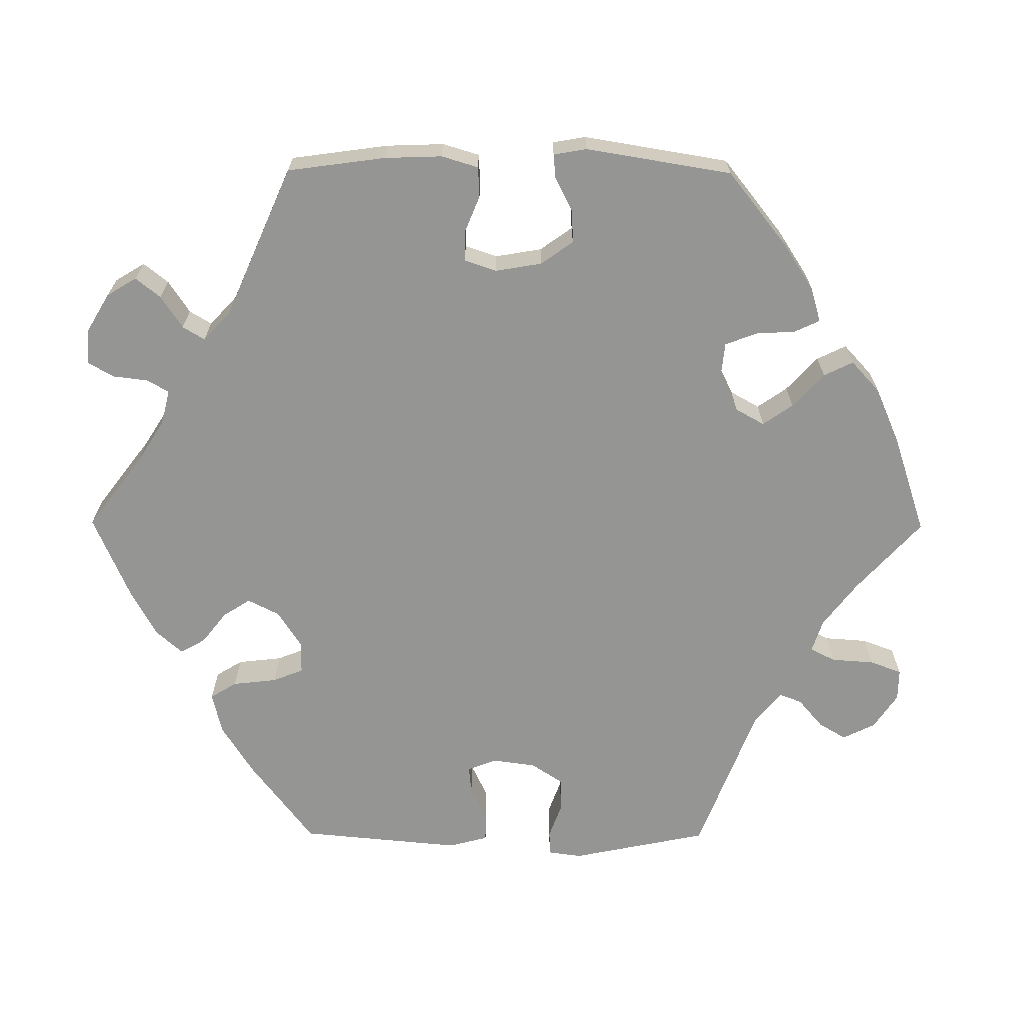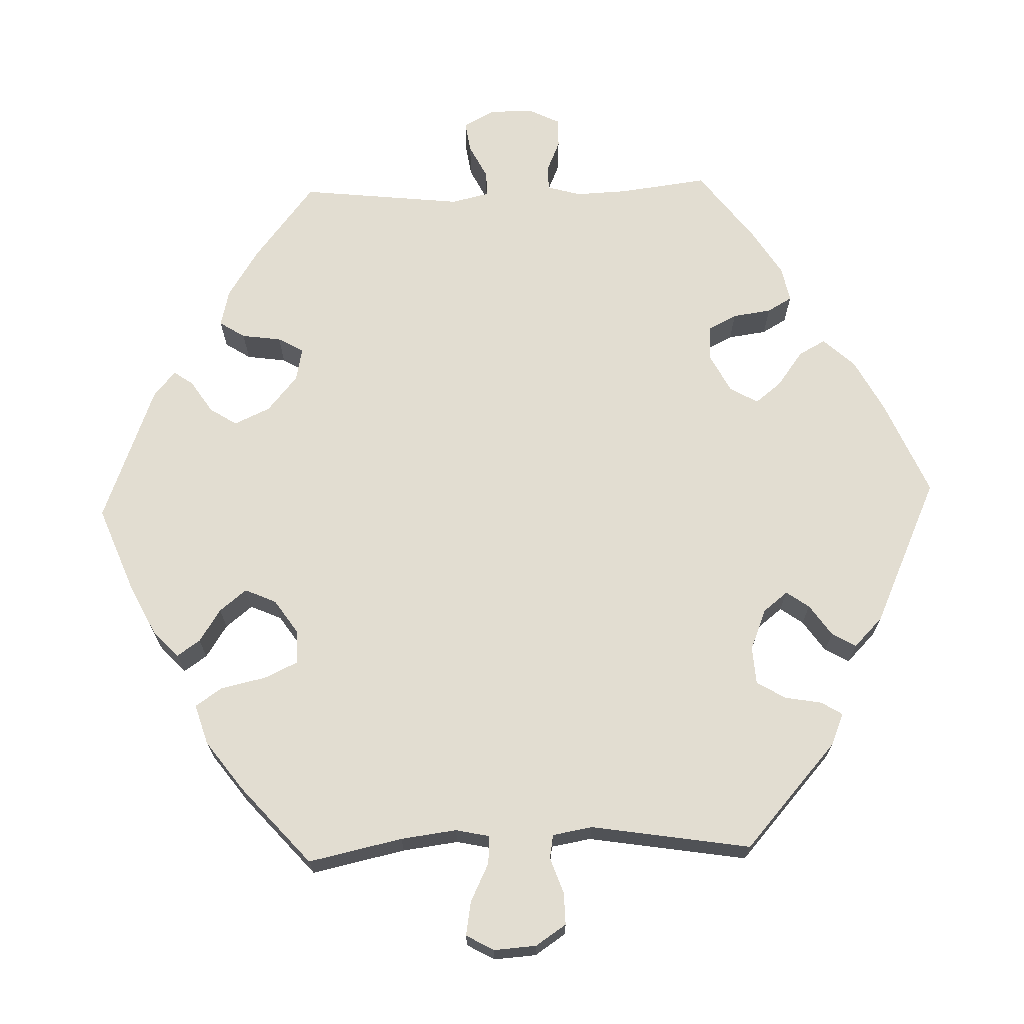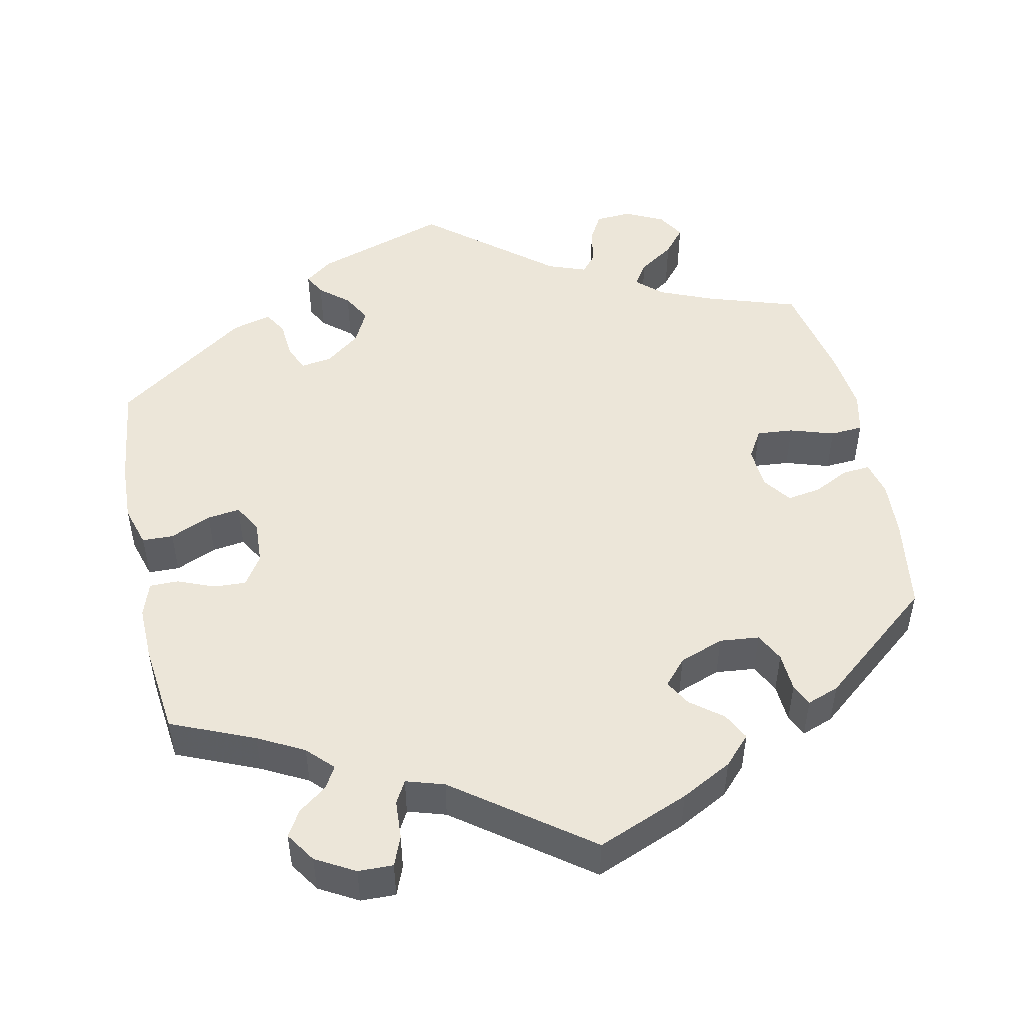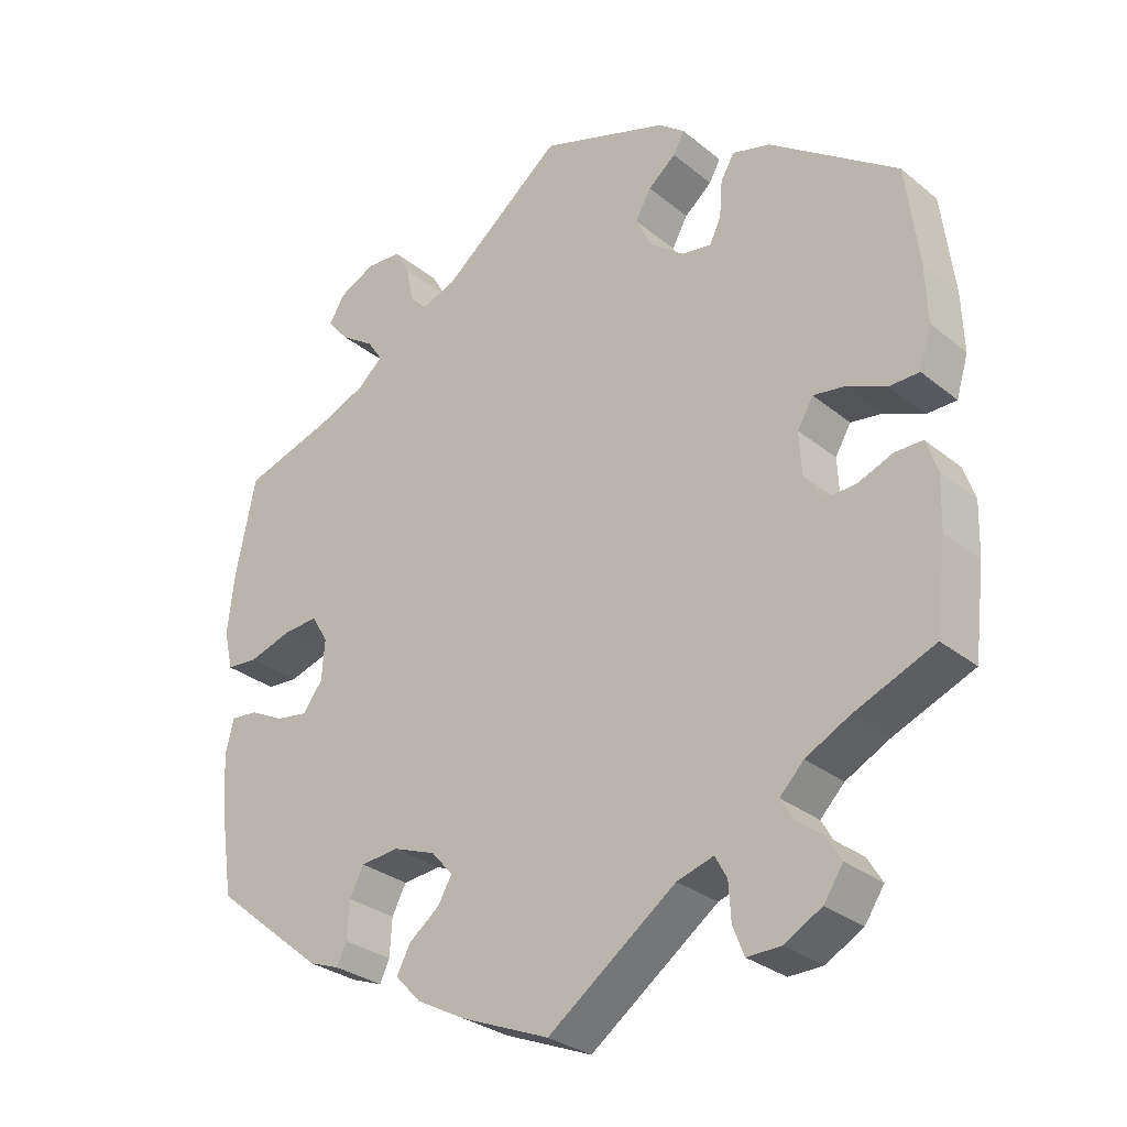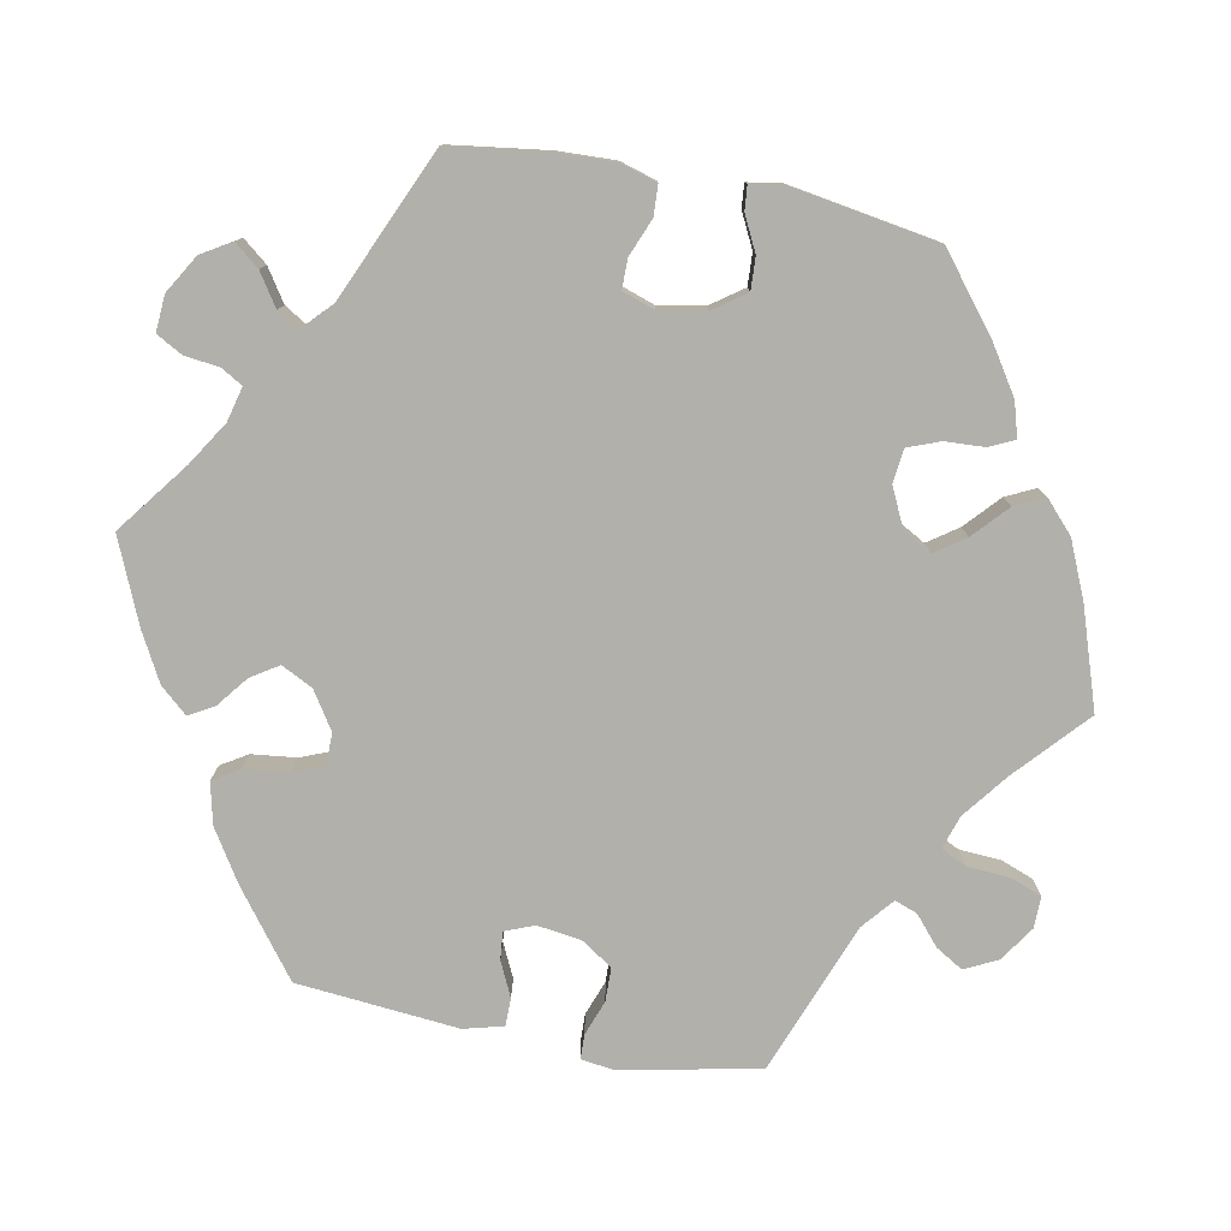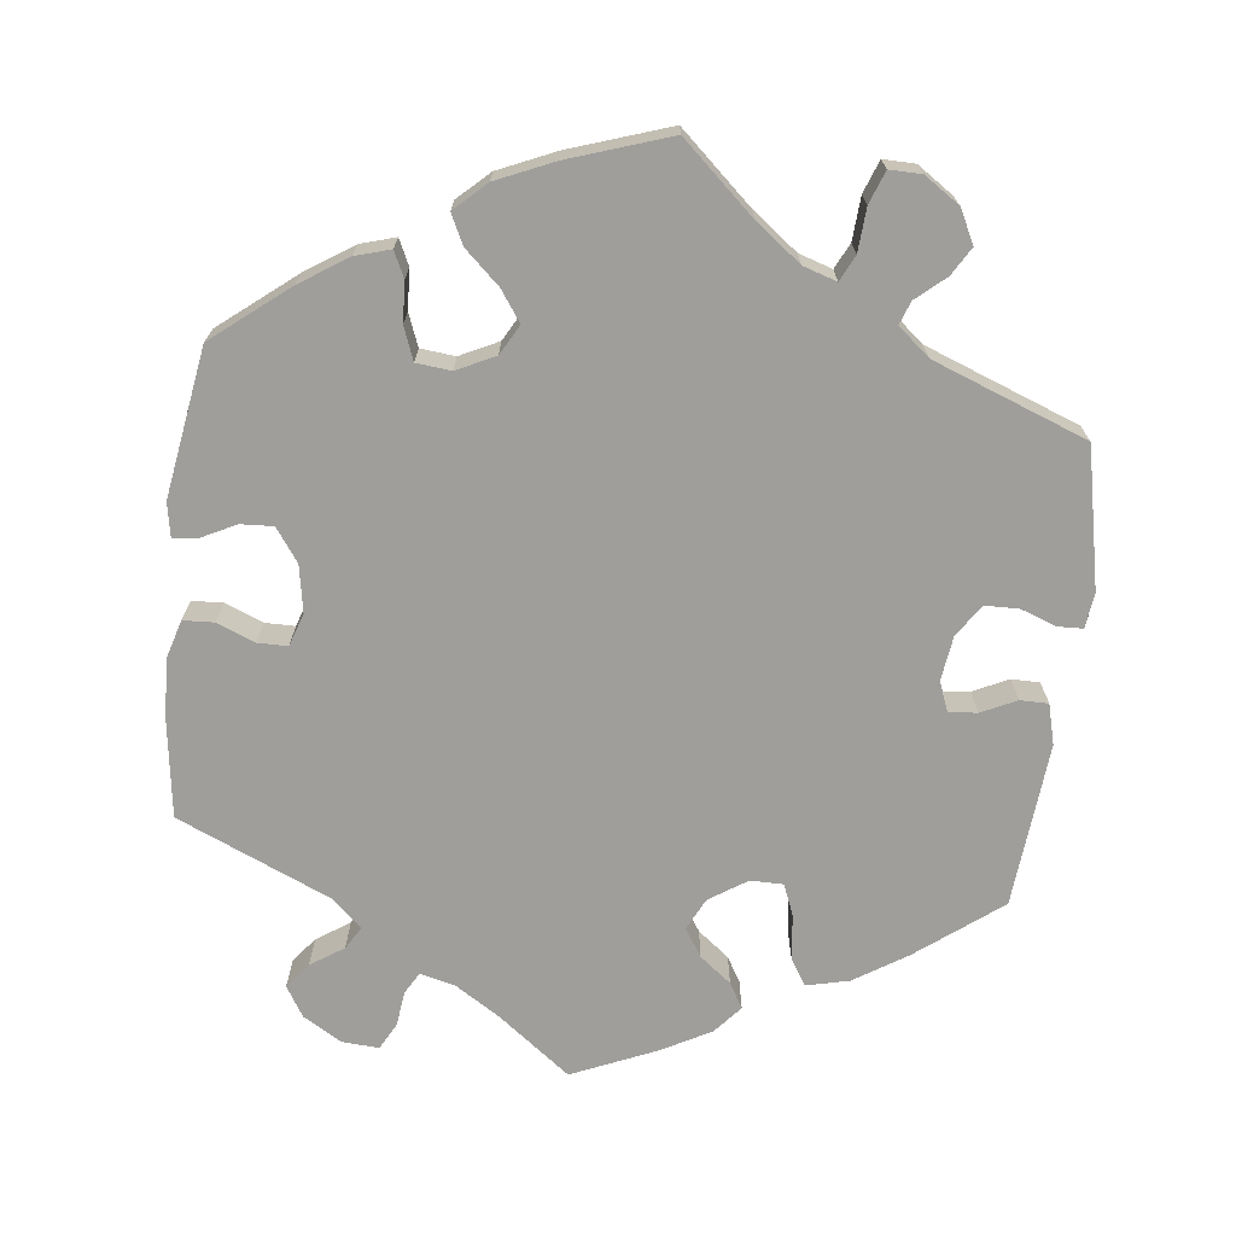
<metadata>
{"format":"obj","ext":"obj","renderer":"f3d","projection":"perspective","resolution":1024,"background":"white","views":[{"elev":-67.3,"azim":-150.4,"up":"+Y"},{"elev":68.6,"azim":-31.9,"up":"+Y"},{"elev":49.5,"azim":168.2,"up":"+Y"},{"elev":-29.5,"azim":40.3,"up":"+Z"},{"elev":-78.5,"azim":-160.9,"up":"+Y"},{"elev":-70.8,"azim":-66.5,"up":"+Y"}]}
</metadata>
<code>
v 0.517 0.07 0.156
v 0.52 0.07 0.078
v 0.504 0.07 0.025
v 0.464 0.07 0.024
v 0.411 0.07 0.047
v 0.369 0.07 0.053
v 0.348 0.07 0.017
v 0.351 0.07 -0.04
v 0.376 0.07 -0.078
v 0.418 0.07 -0.076
v 0.465 0.07 -0.057
v 0.502 0.07 -0.057
v 0.517 0.07 -0.101
v 0.515 0.07 -0.171
v 0.501 0.07 -0.288
v 0.394 0.07 -0.333
v 0.335 0.07 -0.364
v 0.303 0.07 -0.397
v 0.319 0.07 -0.425
v 0.355 0.07 -0.452
v 0.375 0.07 -0.485
v 0.349 0.07 -0.524
v 0.299 0.07 -0.552
v 0.254 0.07 -0.553
v 0.239 0.07 -0.515
v 0.236 0.07 -0.465
v 0.22 0.07 -0.436
v 0.171 0.07 -0.451
v 0 0.07 -0.577
v -0.118 0.07 -0.529
v -0.184 0.07 -0.494
v -0.218 0.07 -0.458
v -0.2 0.07 -0.423
v -0.159 0.07 -0.391
v -0.14 0.07 -0.358
v -0.169 0.07 -0.325
v -0.226 0.07 -0.304
v -0.277 0.07 -0.309
v -0.296 0.07 -0.346
v -0.299 0.07 -0.396
v -0.312 0.07 -0.424
v -0.353 0.07 -0.409
v -0.501 0.07 -0.288
v -0.519 0.07 -0.167
v -0.523 0.07 -0.095
v -0.512 0.07 -0.05
v -0.476 0.07 -0.053
v -0.431 0.07 -0.076
v -0.387 0.07 -0.083
v -0.361 0.07 -0.047
v -0.357 0.07 0.007
v -0.379 0.07 0.044
v -0.426 0.07 0.04
v -0.483 0.07 0.022
v -0.525 0.07 0.025
v -0.537 0.07 0.078
v -0.528 0.07 0.157
v -0.501 0.07 0.289
v -0.383 0.07 0.327
v -0.316 0.07 0.355
v -0.283 0.07 0.385
v -0.303 0.07 0.415
v -0.349 0.07 0.446
v -0.377 0.07 0.48
v -0.356 0.07 0.515
v -0.307 0.07 0.539
v -0.26 0.07 0.536
v -0.24 0.07 0.5
v -0.231 0.07 0.452
v -0.211 0.07 0.428
v -0.162 0.07 0.446
v 0 0.07 0.578
v 0.172 0.07 0.521
v 0.207 0.07 0.494
v 0.192 0.07 0.466
v 0.155 0.07 0.435
v 0.134 0.07 0.397
v 0.156 0.07 0.353
v 0.201 0.07 0.318
v 0.241 0.07 0.312
v 0.256 0.07 0.345
v 0.26 0.07 0.394
v 0.278 0.07 0.425
v 0.329 0.07 0.411
v 0.5 0.07 0.29
v 0.517 0 0.156
v 0.52 0 0.078
v 0.504 0 0.025
v 0.464 0 0.024
v 0.411 0 0.047
v 0.369 0 0.053
v 0.348 0 0.017
v 0.351 0 -0.04
v 0.376 0 -0.078
v 0.418 0 -0.076
v 0.465 0 -0.057
v 0.502 0 -0.057
v 0.517 0 -0.101
v 0.515 0 -0.171
v 0.501 0 -0.288
v 0.394 0 -0.333
v 0.335 0 -0.364
v 0.303 0 -0.397
v 0.319 0 -0.425
v 0.355 0 -0.452
v 0.375 0 -0.485
v 0.349 0 -0.524
v 0.299 0 -0.552
v 0.254 0 -0.553
v 0.239 0 -0.515
v 0.236 0 -0.465
v 0.22 0 -0.436
v 0.171 0 -0.451
v 0 0 -0.577
v -0.118 0 -0.529
v -0.184 0 -0.494
v -0.218 0 -0.458
v -0.2 0 -0.423
v -0.159 0 -0.391
v -0.14 0 -0.358
v -0.169 0 -0.325
v -0.226 0 -0.304
v -0.277 0 -0.309
v -0.296 0 -0.346
v -0.299 0 -0.396
v -0.312 0 -0.424
v -0.353 0 -0.409
v -0.501 0 -0.288
v -0.519 0 -0.167
v -0.523 0 -0.095
v -0.512 0 -0.05
v -0.476 0 -0.053
v -0.431 0 -0.076
v -0.387 0 -0.083
v -0.361 0 -0.047
v -0.357 0 0.007
v -0.379 0 0.044
v -0.426 0 0.04
v -0.483 0 0.022
v -0.525 0 0.025
v -0.537 0 0.078
v -0.528 0 0.157
v -0.501 0 0.289
v -0.383 0 0.327
v -0.316 0 0.355
v -0.283 0 0.385
v -0.303 0 0.415
v -0.349 0 0.446
v -0.377 0 0.48
v -0.356 0 0.515
v -0.307 0 0.539
v -0.26 0 0.536
v -0.24 0 0.5
v -0.231 0 0.452
v -0.211 0 0.428
v -0.162 0 0.446
v 0 0 0.578
v 0.172 0 0.521
v 0.207 0 0.494
v 0.192 0 0.466
v 0.155 0 0.435
v 0.134 0 0.397
v 0.156 0 0.353
v 0.201 0 0.318
v 0.241 0 0.312
v 0.256 0 0.345
v 0.26 0 0.394
v 0.278 0 0.425
v 0.329 0 0.411
v 0.5 0 0.29
f 81 82 83 84
f 80 81 84 85
f 73 74 75 76
f 71 72 73 76
f 70 71 76 77
f 66 67 68 69
f 66 69 70
f 65 66 70
f 62 63 64 65
f 61 62 65 70
f 60 61 70 77
f 56 57 58 59
f 53 54 55 56
f 52 53 56 59
f 51 52 59 60
f 45 46 47 48
f 45 48 49
f 44 45 49
f 43 44 49
f 42 43 49 50
f 39 40 41 42
f 38 39 42 50
f 31 32 33 34
f 31 34 35
f 28 29 30 31
f 27 28 31 35
f 23 24 25 26
f 23 26 27
f 22 23 27
f 19 20 21 22
f 18 19 22 27
f 17 18 27 35
f 13 14 15 16
f 10 11 12 13
f 9 10 13 16
f 8 9 16 17
f 2 3 4 5
f 2 5 6
f 80 85 1 2
f 79 80 2 6
f 78 79 6 7
f 51 60 77 78
f 37 38 50 51
f 36 37 51 78
f 17 35 36 78
f 7 8 17 78
f 169 168 167 166
f 170 169 166 165
f 161 160 159 158
f 161 158 157 156
f 162 161 156 155
f 154 153 152 151
f 155 154 151
f 155 151 150
f 150 149 148 147
f 155 150 147 146
f 162 155 146 145
f 144 143 142 141
f 141 140 139 138
f 144 141 138 137
f 145 144 137 136
f 133 132 131 130
f 134 133 130
f 134 130 129
f 134 129 128
f 135 134 128 127
f 127 126 125 124
f 135 127 124 123
f 119 118 117 116
f 120 119 116
f 116 115 114 113
f 120 116 113 112
f 111 110 109 108
f 112 111 108
f 112 108 107
f 107 106 105 104
f 112 107 104 103
f 120 112 103 102
f 101 100 99 98
f 98 97 96 95
f 101 98 95 94
f 102 101 94 93
f 90 89 88 87
f 91 90 87
f 87 86 170 165
f 91 87 165 164
f 92 91 164 163
f 163 162 145 136
f 136 135 123 122
f 163 136 122 121
f 163 121 120 102
f 163 102 93 92
f 1 86 87 2
f 2 87 88 3
f 3 88 89 4
f 4 89 90 5
f 5 90 91 6
f 6 91 92 7
f 7 92 93 8
f 8 93 94 9
f 9 94 95 10
f 10 95 96 11
f 11 96 97 12
f 12 97 98 13
f 13 98 99 14
f 14 99 100 15
f 15 100 101 16
f 16 101 102 17
f 17 102 103 18
f 18 103 104 19
f 19 104 105 20
f 20 105 106 21
f 21 106 107 22
f 22 107 108 23
f 23 108 109 24
f 24 109 110 25
f 25 110 111 26
f 26 111 112 27
f 27 112 113 28
f 28 113 114 29
f 29 114 115 30
f 30 115 116 31
f 31 116 117 32
f 32 117 118 33
f 33 118 119 34
f 34 119 120 35
f 35 120 121 36
f 36 121 122 37
f 37 122 123 38
f 38 123 124 39
f 39 124 125 40
f 40 125 126 41
f 41 126 127 42
f 42 127 128 43
f 43 128 129 44
f 44 129 130 45
f 45 130 131 46
f 46 131 132 47
f 47 132 133 48
f 48 133 134 49
f 49 134 135 50
f 50 135 136 51
f 51 136 137 52
f 52 137 138 53
f 53 138 139 54
f 54 139 140 55
f 55 140 141 56
f 56 141 142 57
f 57 142 143 58
f 58 143 144 59
f 59 144 145 60
f 60 145 146 61
f 61 146 147 62
f 62 147 148 63
f 63 148 149 64
f 64 149 150 65
f 65 150 151 66
f 66 151 152 67
f 67 152 153 68
f 68 153 154 69
f 69 154 155 70
f 70 155 156 71
f 71 156 157 72
f 72 157 158 73
f 73 158 159 74
f 74 159 160 75
f 75 160 161 76
f 76 161 162 77
f 77 162 163 78
f 78 163 164 79
f 79 164 165 80
f 80 165 166 81
f 81 166 167 82
f 82 167 168 83
f 83 168 169 84
f 84 169 170 85
f 85 170 86 1

</code>
